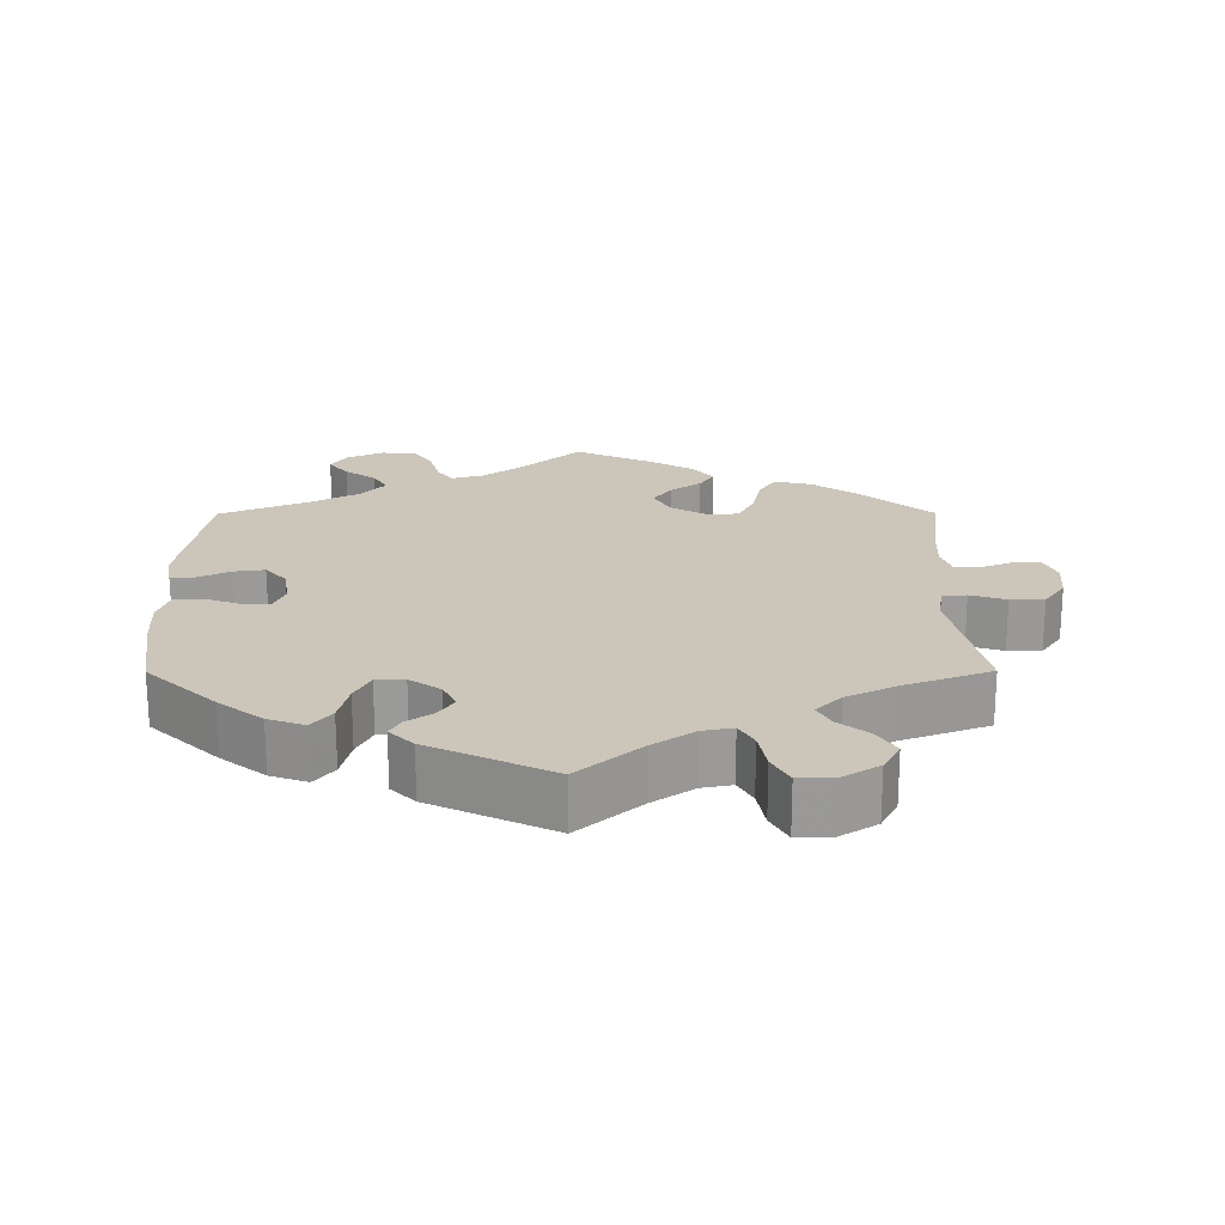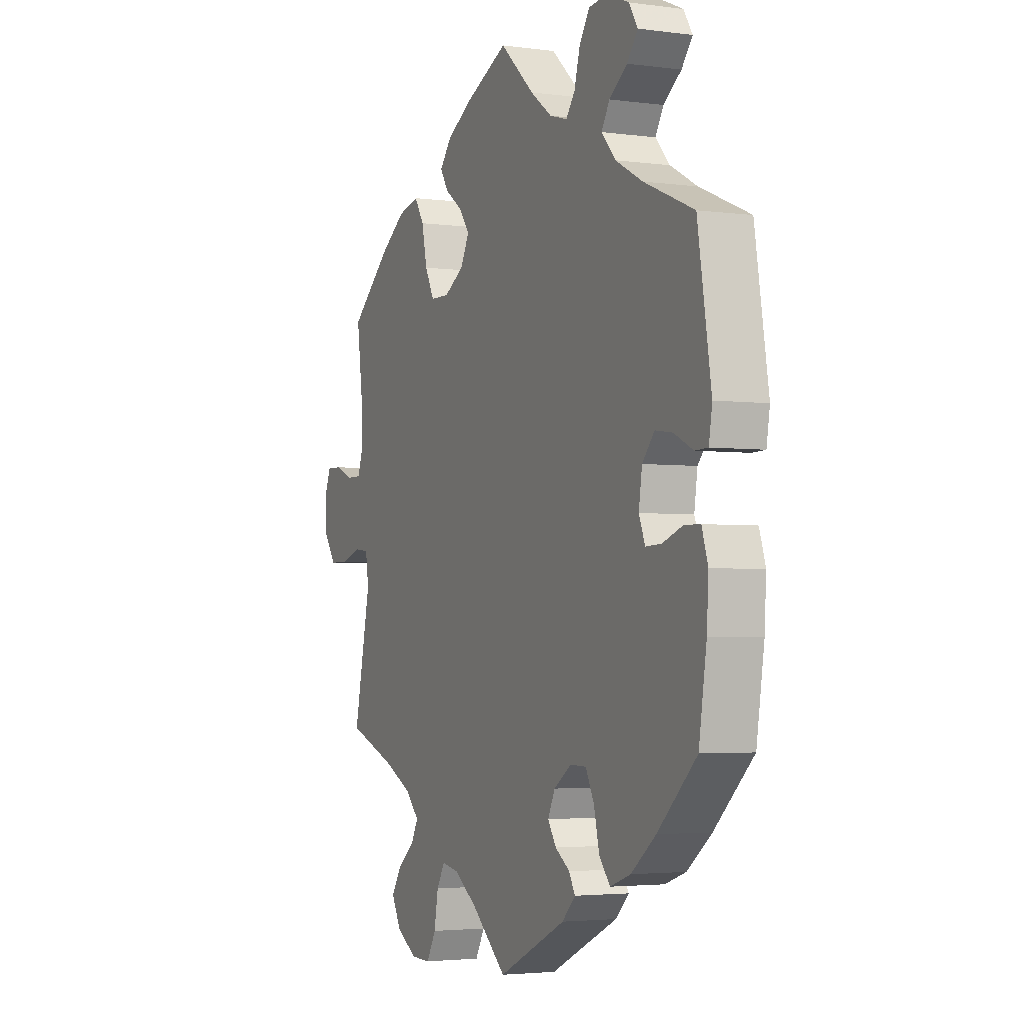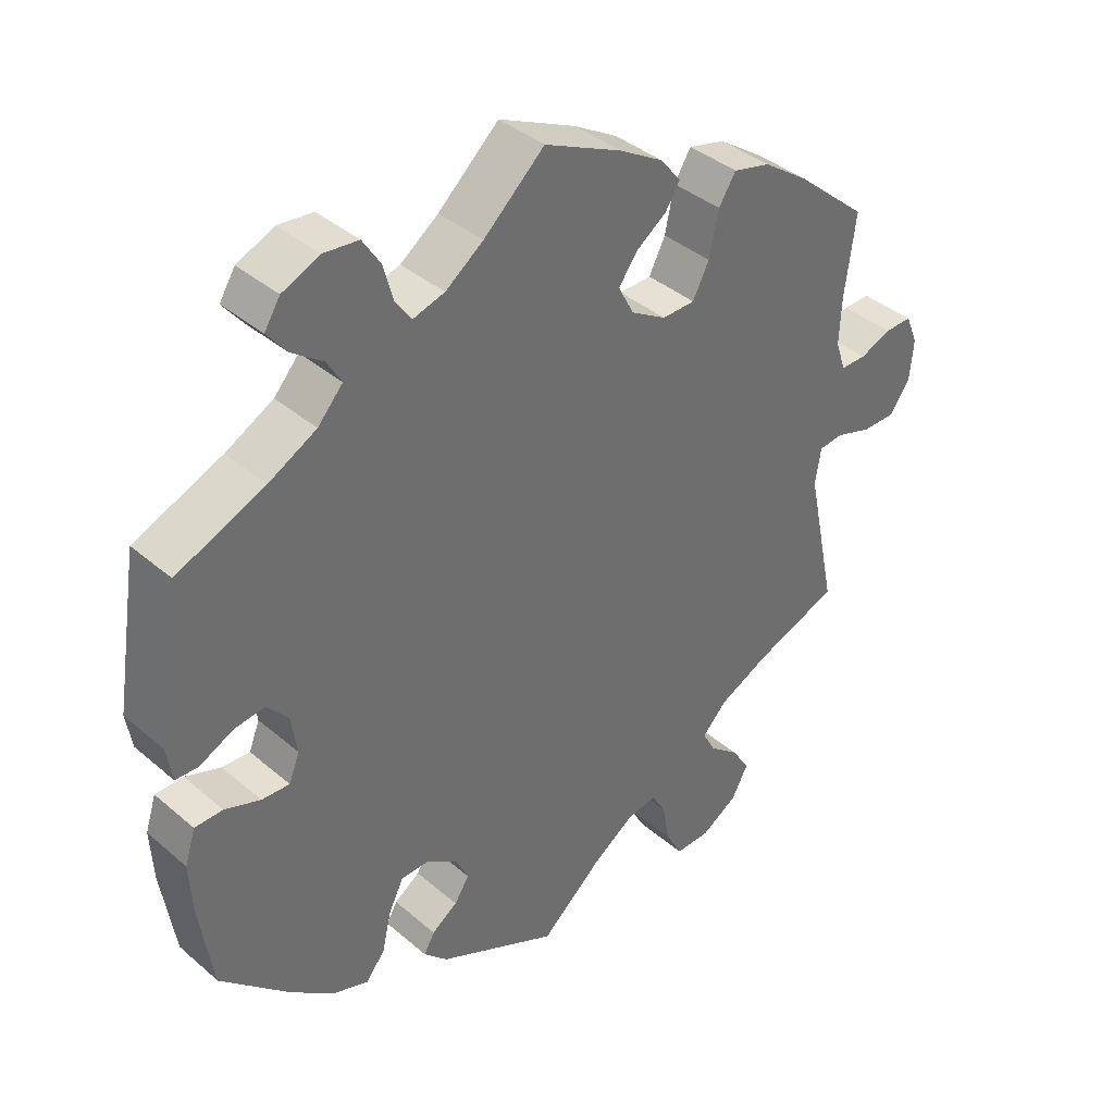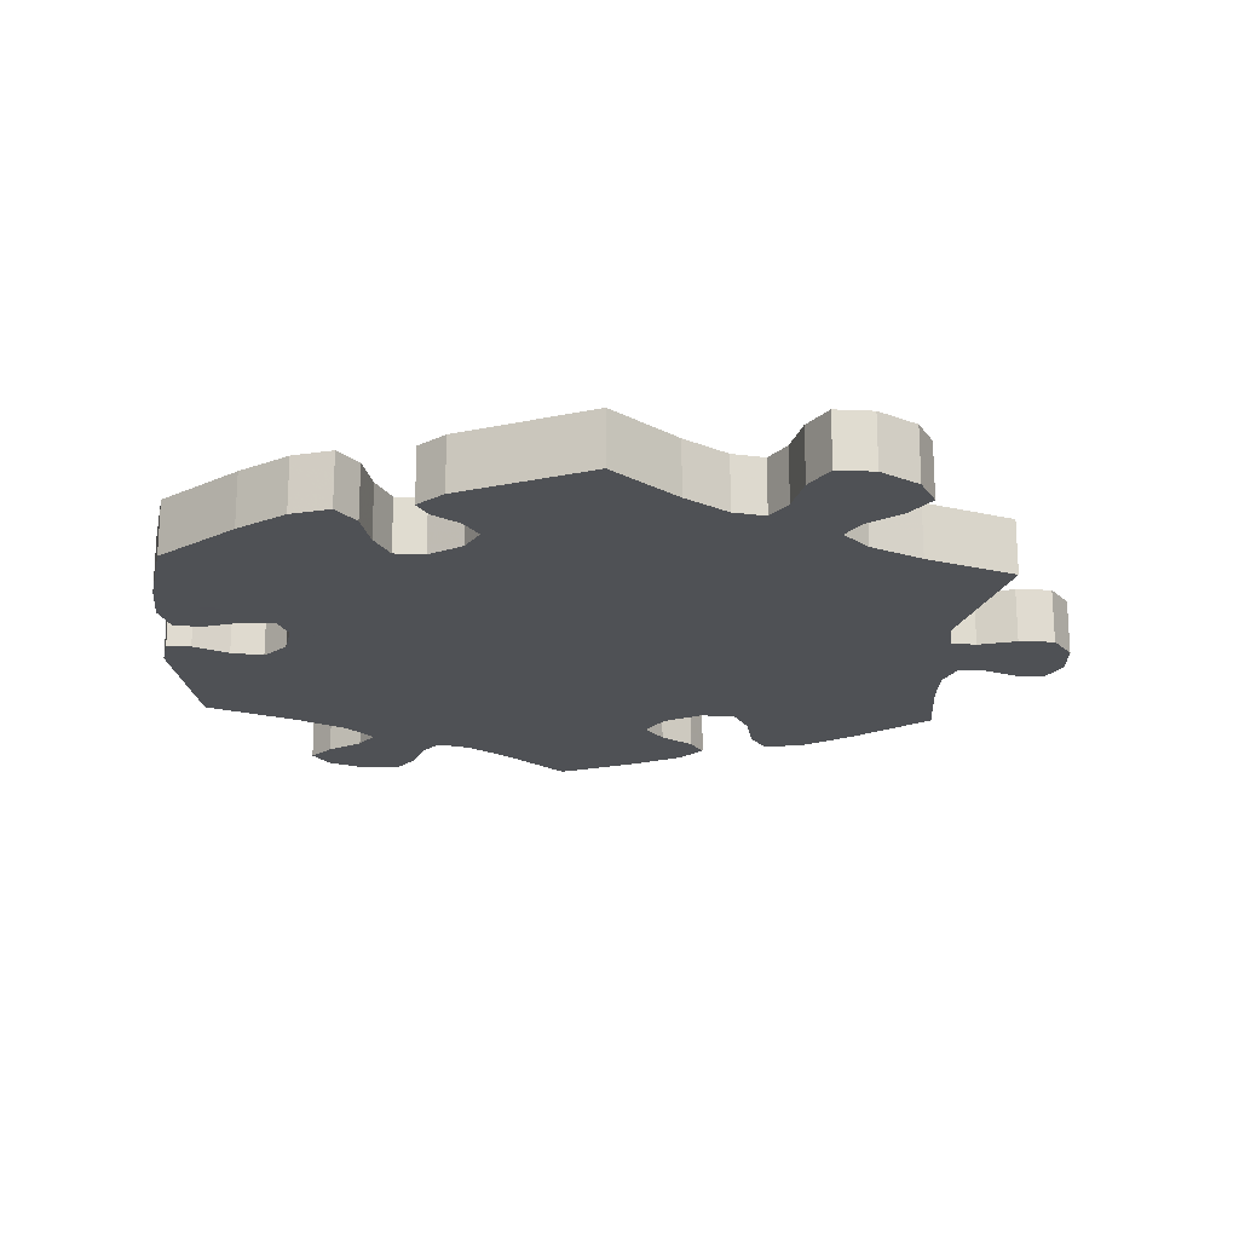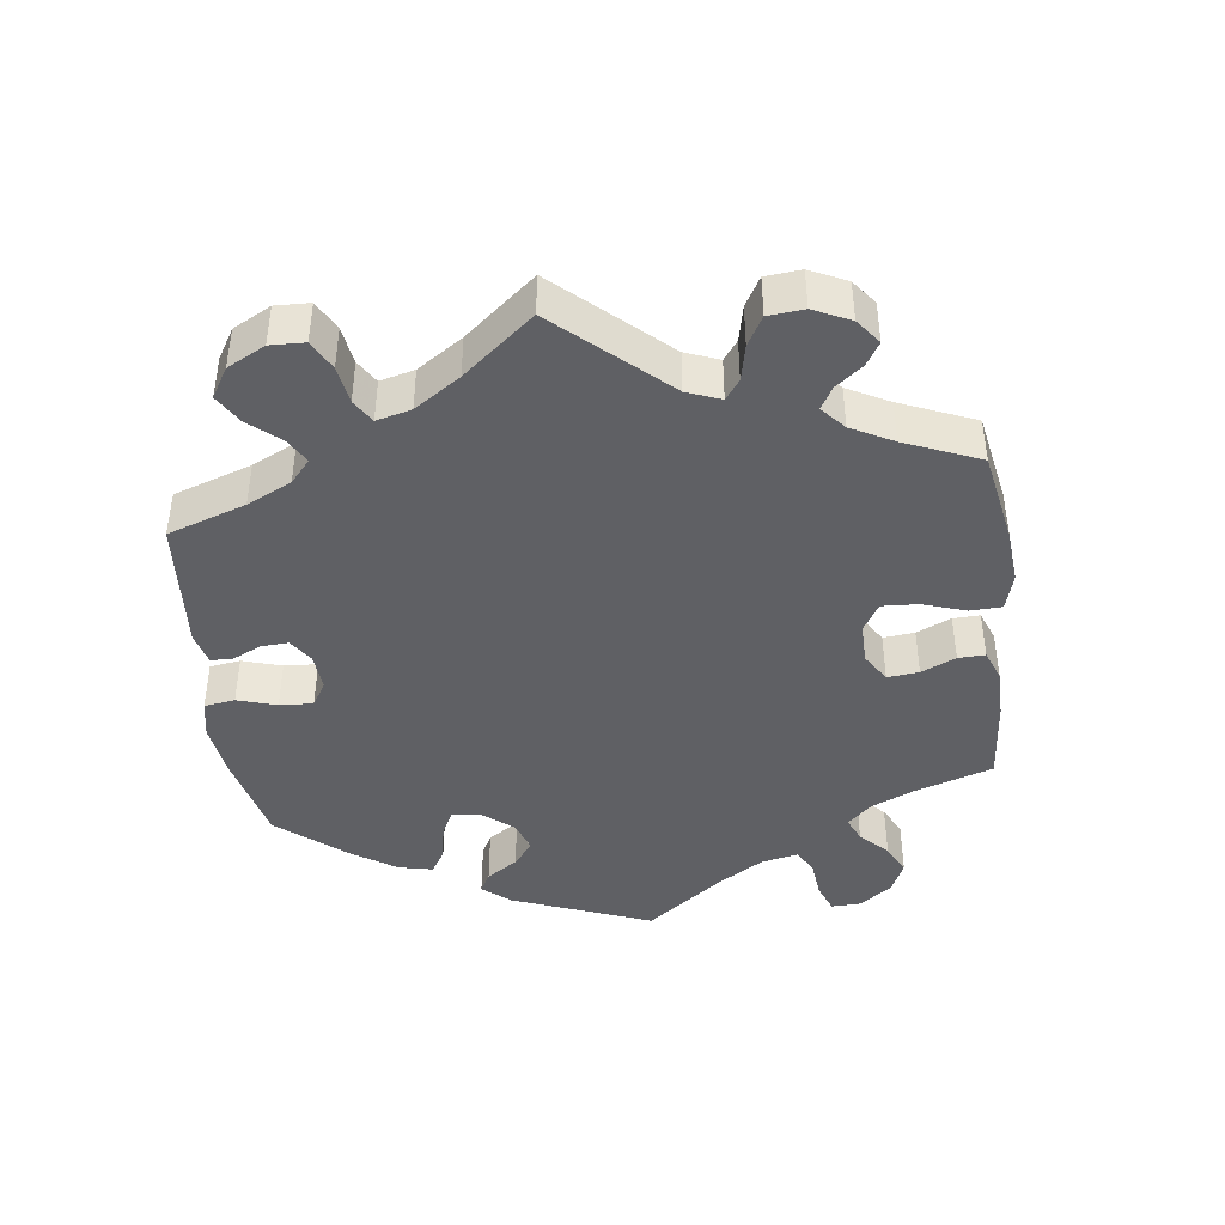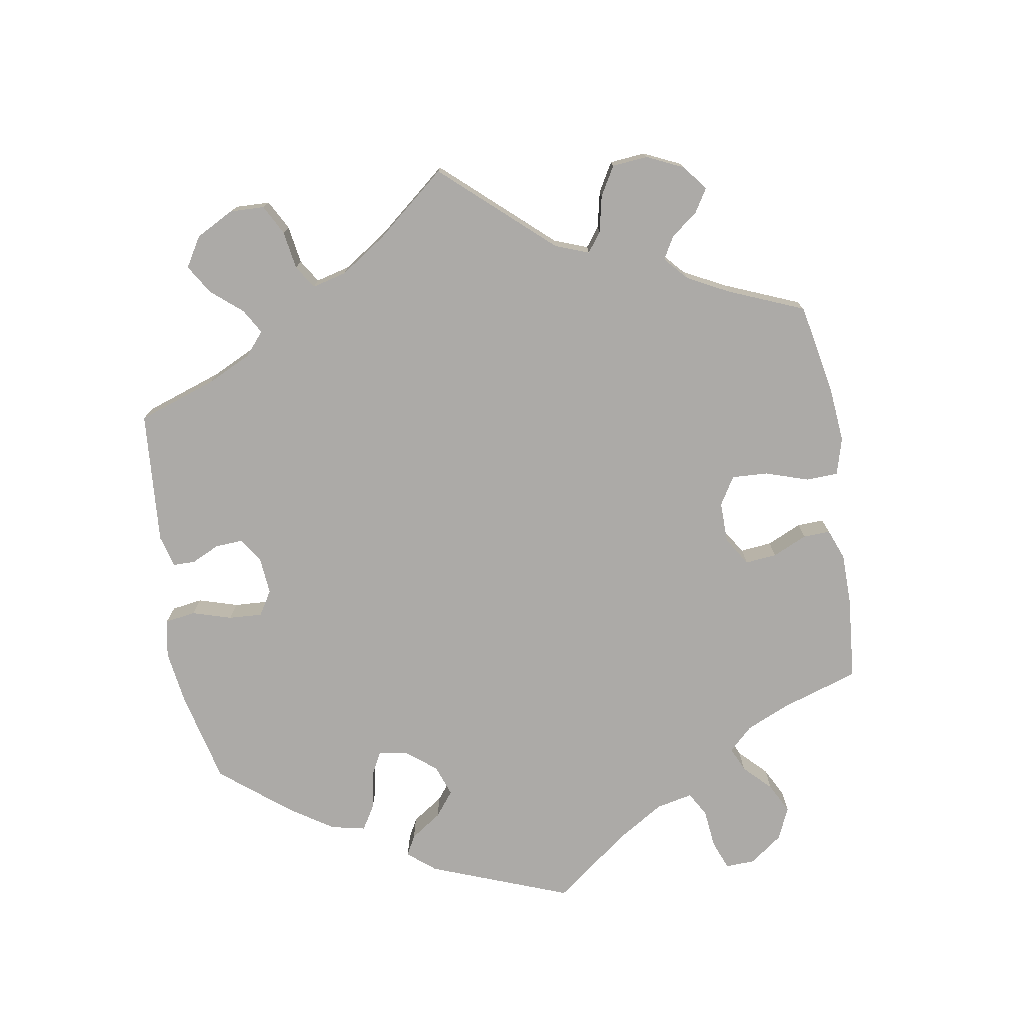
<metadata>
{"format":"obj","ext":"obj","renderer":"f3d","projection":"perspective","resolution":1024,"background":"white","views":[{"elev":21.0,"azim":179.8,"up":"+Y"},{"elev":-3.2,"azim":65.4,"up":"+Z"},{"elev":38.7,"azim":137.0,"up":"+Z"},{"elev":-19.5,"azim":176.5,"up":"+Y"},{"elev":-43.2,"azim":-112.9,"up":"+Y"},{"elev":-76.1,"azim":-110.5,"up":"+Y"}]}
</metadata>
<code>
v -0.401 0.07 0.375
v -0.338 0.07 0.419
v -0.286 0.07 0.432
v -0.262 0.07 0.394
v -0.249 0.07 0.332
v -0.226 0.07 0.287
v -0.18 0.07 0.286
v -0.131 0.07 0.315
v -0.109 0.07 0.357
v -0.135 0.07 0.393
v -0.178 0.07 0.424
v -0.198 0.07 0.456
v -0.169 0.07 0.492
v -0.108 0.07 0.528
v 0 0.07 0.578
v 0.085 0.07 0.501
v 0.138 0.07 0.462
v 0.182 0.07 0.449
v 0.204 0.07 0.479
v 0.218 0.07 0.53
v 0.243 0.07 0.569
v 0.292 0.07 0.574
v 0.344 0.07 0.551
v 0.366 0.07 0.516
v 0.339 0.07 0.482
v 0.295 0.07 0.45
v 0.275 0.07 0.416
v 0.31 0.07 0.377
v 0.377 0.07 0.341
v 0.5 0.07 0.289
v 0.533 0.07 0.082
v 0.525 0.07 0.033
v 0.493 0.07 0.032
v 0.446 0.07 0.055
v 0.403 0.07 0.061
v 0.373 0.07 0.026
v 0.365 0.07 -0.028
v 0.38 0.07 -0.066
v 0.419 0.07 -0.064
v 0.469 0.07 -0.046
v 0.508 0.07 -0.047
v 0.523 0.07 -0.094
v 0.519 0.07 -0.166
v 0.5 0.07 -0.289
v 0.404 0.07 -0.38
v 0.343 0.07 -0.428
v 0.292 0.07 -0.446
v 0.265 0.07 -0.412
v 0.252 0.07 -0.356
v 0.231 0.07 -0.314
v 0.191 0.07 -0.313
v 0.148 0.07 -0.343
v 0.13 0.07 -0.38
v 0.151 0.07 -0.412
v 0.187 0.07 -0.437
v 0.202 0.07 -0.464
v 0.169 0.07 -0.497
v 0 0.07 -0.578
v -0.087 0.07 -0.502
v -0.144 0.07 -0.463
v -0.186 0.07 -0.455
v -0.206 0.07 -0.49
v -0.216 0.07 -0.546
v -0.239 0.07 -0.588
v -0.288 0.07 -0.587
v -0.339 0.07 -0.555
v -0.362 0.07 -0.512
v -0.337 0.07 -0.472
v -0.295 0.07 -0.438
v -0.277 0.07 -0.404
v -0.312 0.07 -0.368
v -0.381 0.07 -0.334
v -0.501 0.07 -0.289
v -0.459 0.07 -0.09
v -0.467 0.07 -0.04
v -0.501 0.07 -0.036
v -0.551 0.07 -0.052
v -0.598 0.07 -0.052
v -0.627 0.07 -0.011
v -0.632 0.07 0.046
v -0.615 0.07 0.087
v -0.577 0.07 0.086
v -0.533 0.07 0.068
v -0.497 0.07 0.068
v -0.483 0.07 0.11
v -0.486 0.07 0.176
v -0.501 0.07 0.289
v -0.401 0 0.375
v -0.338 0 0.419
v -0.286 0 0.432
v -0.262 0 0.394
v -0.249 0 0.332
v -0.226 0 0.287
v -0.18 0 0.286
v -0.131 0 0.315
v -0.109 0 0.357
v -0.135 0 0.393
v -0.178 0 0.424
v -0.198 0 0.456
v -0.169 0 0.492
v -0.108 0 0.528
v 0 0 0.578
v 0.085 0 0.501
v 0.138 0 0.462
v 0.182 0 0.449
v 0.204 0 0.479
v 0.218 0 0.53
v 0.243 0 0.569
v 0.292 0 0.574
v 0.344 0 0.551
v 0.366 0 0.516
v 0.339 0 0.482
v 0.295 0 0.45
v 0.275 0 0.416
v 0.31 0 0.377
v 0.377 0 0.341
v 0.5 0 0.289
v 0.533 0 0.082
v 0.525 0 0.033
v 0.493 0 0.032
v 0.446 0 0.055
v 0.403 0 0.061
v 0.373 0 0.026
v 0.365 0 -0.028
v 0.38 0 -0.066
v 0.419 0 -0.064
v 0.469 0 -0.046
v 0.508 0 -0.047
v 0.523 0 -0.094
v 0.519 0 -0.166
v 0.5 0 -0.289
v 0.404 0 -0.38
v 0.343 0 -0.428
v 0.292 0 -0.446
v 0.265 0 -0.412
v 0.252 0 -0.356
v 0.231 0 -0.314
v 0.191 0 -0.313
v 0.148 0 -0.343
v 0.13 0 -0.38
v 0.151 0 -0.412
v 0.187 0 -0.437
v 0.202 0 -0.464
v 0.169 0 -0.497
v 0 0 -0.578
v -0.087 0 -0.502
v -0.144 0 -0.463
v -0.186 0 -0.455
v -0.206 0 -0.49
v -0.216 0 -0.546
v -0.239 0 -0.588
v -0.288 0 -0.587
v -0.339 0 -0.555
v -0.362 0 -0.512
v -0.337 0 -0.472
v -0.295 0 -0.438
v -0.277 0 -0.404
v -0.312 0 -0.368
v -0.381 0 -0.334
v -0.501 0 -0.289
v -0.459 0 -0.09
v -0.467 0 -0.04
v -0.501 0 -0.036
v -0.551 0 -0.052
v -0.598 0 -0.052
v -0.627 0 -0.011
v -0.632 0 0.046
v -0.615 0 0.087
v -0.577 0 0.086
v -0.533 0 0.068
v -0.497 0 0.068
v -0.483 0 0.11
v -0.486 0 0.176
v -0.501 0 0.289
f 86 87 1 2
f 85 86 2 3
f 84 85 3 4
f 80 81 82 83
f 80 83 84
f 79 80 84
f 76 77 78 79
f 75 76 79 84
f 72 73 74
f 71 72 74 75
f 70 71 75 84
f 66 67 68 69
f 66 69 70
f 65 66 70
f 62 63 64 65
f 61 62 65 70
f 60 61 70 84
f 56 57 58 59
f 54 55 56 59
f 53 54 59 60
f 52 53 60 84
f 46 47 48 49
f 46 49 50
f 45 46 50
f 44 45 50
f 43 44 50 51
f 39 40 41 42
f 38 39 42 43
f 31 32 33 34
f 29 30 31 34
f 28 29 34 35
f 27 28 35 36
f 23 24 25 26
f 23 26 27
f 22 23 27
f 19 20 21 22
f 18 19 22 27
f 17 18 27 36
f 13 14 15 16
f 10 11 12 13
f 9 10 13 16
f 8 9 16 17
f 84 4 5
f 84 5 6
f 51 52 84 6
f 38 43 51 6
f 37 38 6 7
f 17 36 37
f 7 8 17 37
f 89 88 174 173
f 90 89 173 172
f 91 90 172 171
f 170 169 168 167
f 171 170 167
f 171 167 166
f 166 165 164 163
f 171 166 163 162
f 161 160 159
f 162 161 159 158
f 171 162 158 157
f 156 155 154 153
f 157 156 153
f 157 153 152
f 152 151 150 149
f 157 152 149 148
f 171 157 148 147
f 146 145 144 143
f 146 143 142 141
f 147 146 141 140
f 171 147 140 139
f 136 135 134 133
f 137 136 133
f 137 133 132
f 137 132 131
f 138 137 131 130
f 129 128 127 126
f 130 129 126 125
f 121 120 119 118
f 121 118 117 116
f 122 121 116 115
f 123 122 115 114
f 113 112 111 110
f 114 113 110
f 114 110 109
f 109 108 107 106
f 114 109 106 105
f 123 114 105 104
f 103 102 101 100
f 100 99 98 97
f 103 100 97 96
f 104 103 96 95
f 92 91 171
f 93 92 171
f 93 171 139 138
f 93 138 130 125
f 94 93 125 124
f 124 123 104
f 124 104 95 94
f 1 88 89 2
f 2 89 90 3
f 3 90 91 4
f 4 91 92 5
f 5 92 93 6
f 6 93 94 7
f 7 94 95 8
f 8 95 96 9
f 9 96 97 10
f 10 97 98 11
f 11 98 99 12
f 12 99 100 13
f 13 100 101 14
f 14 101 102 15
f 15 102 103 16
f 16 103 104 17
f 17 104 105 18
f 18 105 106 19
f 19 106 107 20
f 20 107 108 21
f 21 108 109 22
f 22 109 110 23
f 23 110 111 24
f 24 111 112 25
f 25 112 113 26
f 26 113 114 27
f 27 114 115 28
f 28 115 116 29
f 29 116 117 30
f 30 117 118 31
f 31 118 119 32
f 32 119 120 33
f 33 120 121 34
f 34 121 122 35
f 35 122 123 36
f 36 123 124 37
f 37 124 125 38
f 38 125 126 39
f 39 126 127 40
f 40 127 128 41
f 41 128 129 42
f 42 129 130 43
f 43 130 131 44
f 44 131 132 45
f 45 132 133 46
f 46 133 134 47
f 47 134 135 48
f 48 135 136 49
f 49 136 137 50
f 50 137 138 51
f 51 138 139 52
f 52 139 140 53
f 53 140 141 54
f 54 141 142 55
f 55 142 143 56
f 56 143 144 57
f 57 144 145 58
f 58 145 146 59
f 59 146 147 60
f 60 147 148 61
f 61 148 149 62
f 62 149 150 63
f 63 150 151 64
f 64 151 152 65
f 65 152 153 66
f 66 153 154 67
f 67 154 155 68
f 68 155 156 69
f 69 156 157 70
f 70 157 158 71
f 71 158 159 72
f 72 159 160 73
f 73 160 161 74
f 74 161 162 75
f 75 162 163 76
f 76 163 164 77
f 77 164 165 78
f 78 165 166 79
f 79 166 167 80
f 80 167 168 81
f 81 168 169 82
f 82 169 170 83
f 83 170 171 84
f 84 171 172 85
f 85 172 173 86
f 86 173 174 87
f 87 174 88 1

</code>
